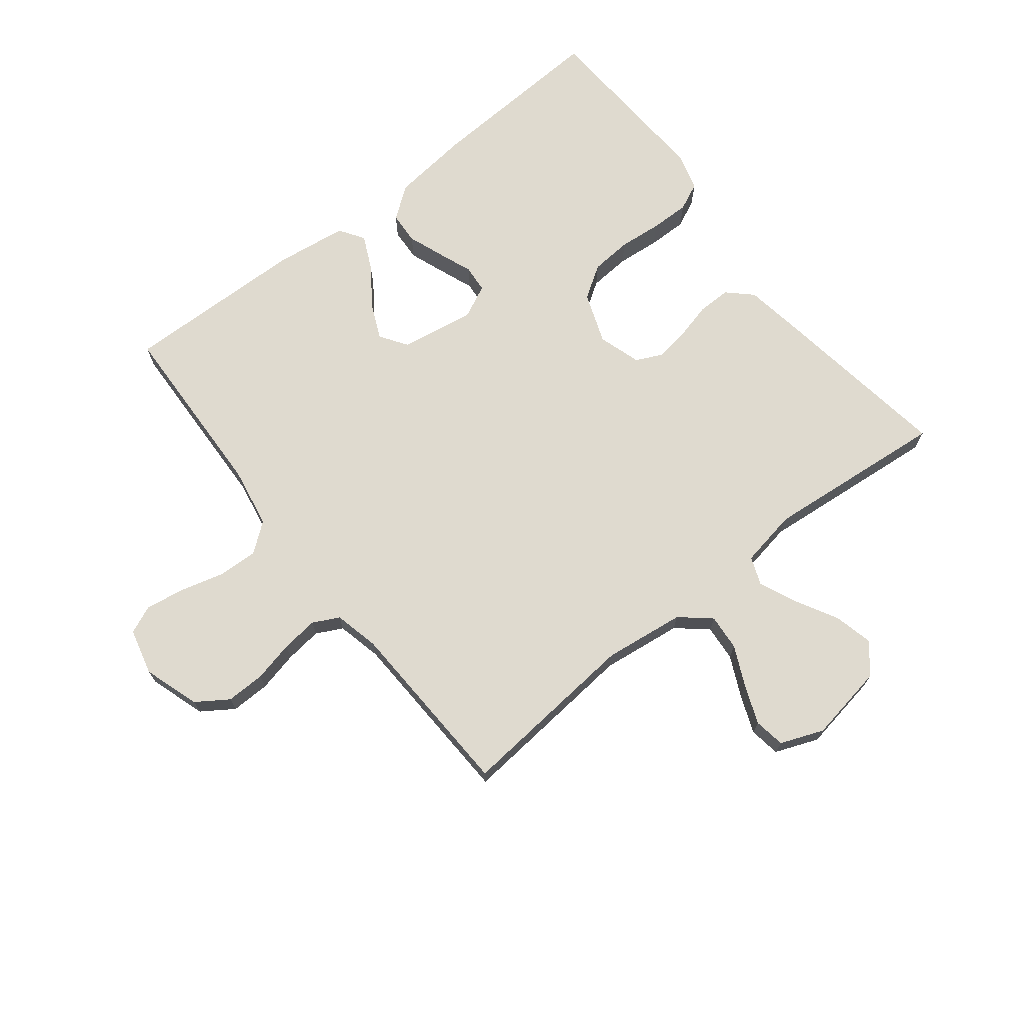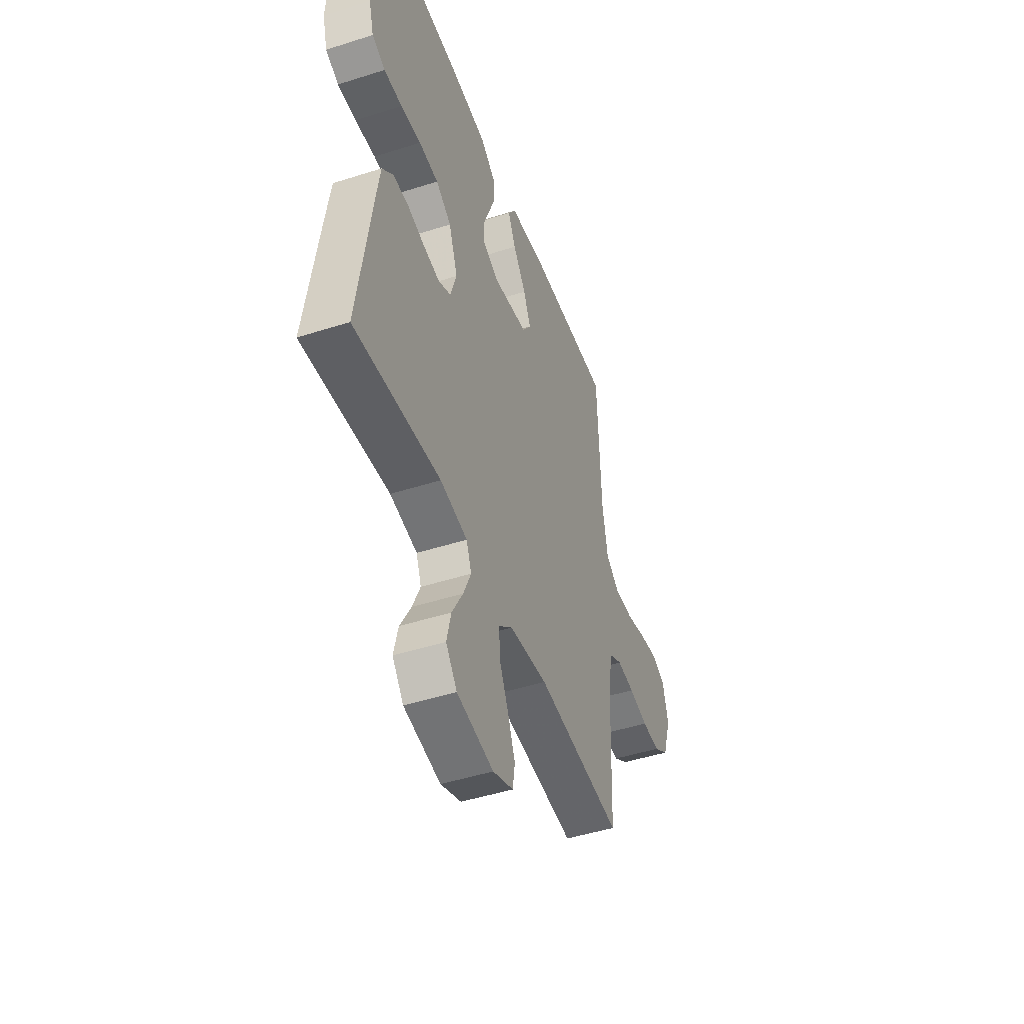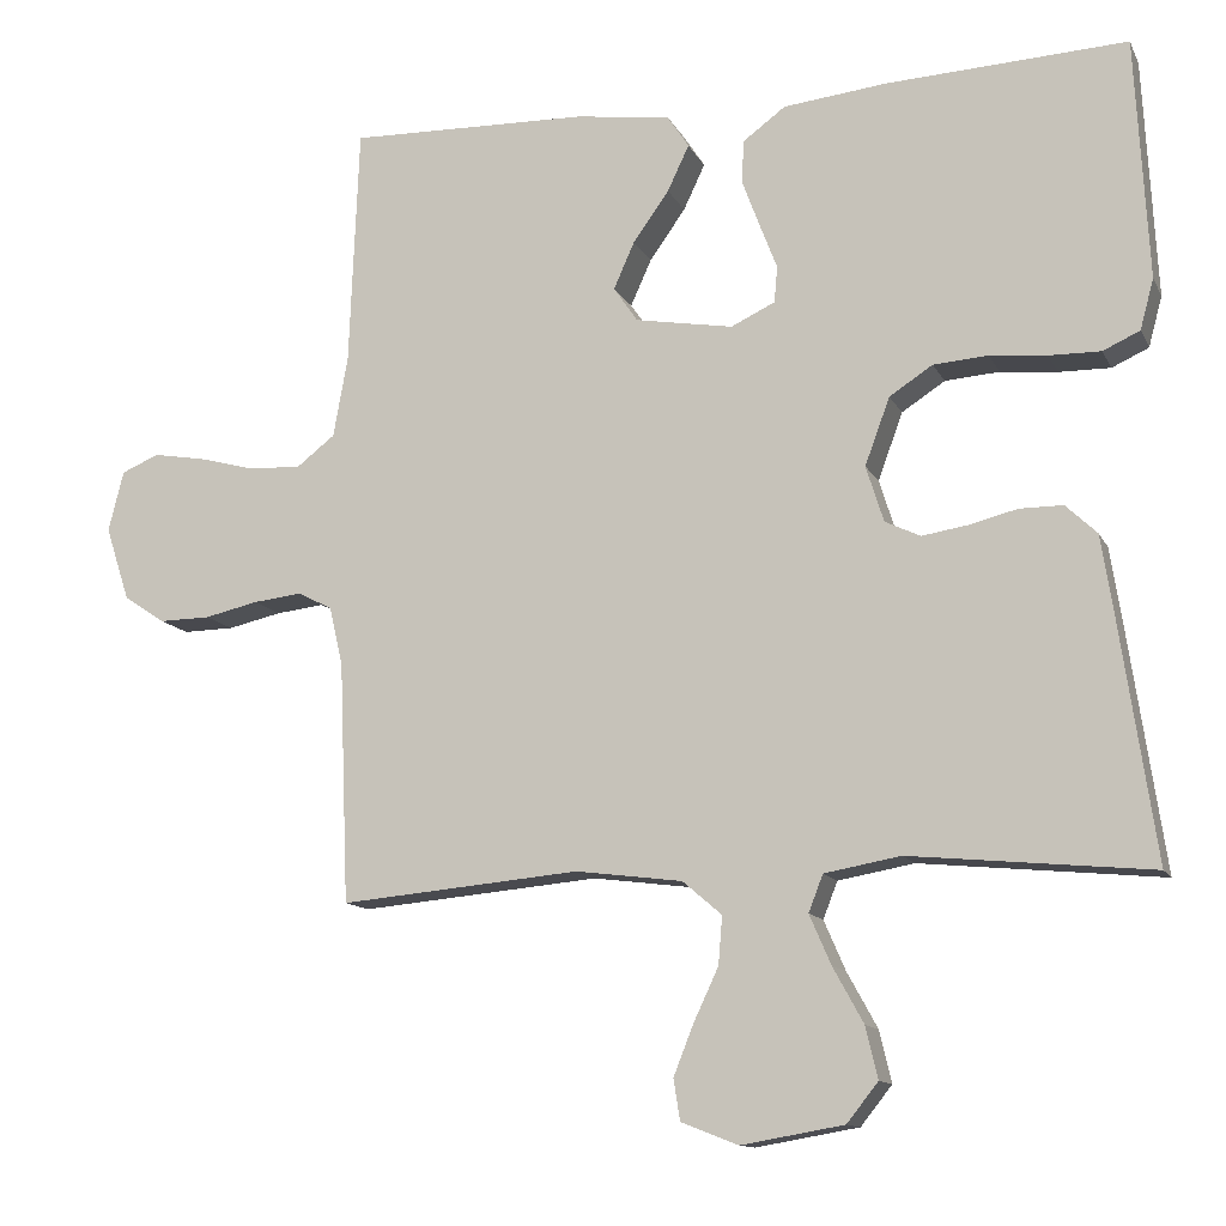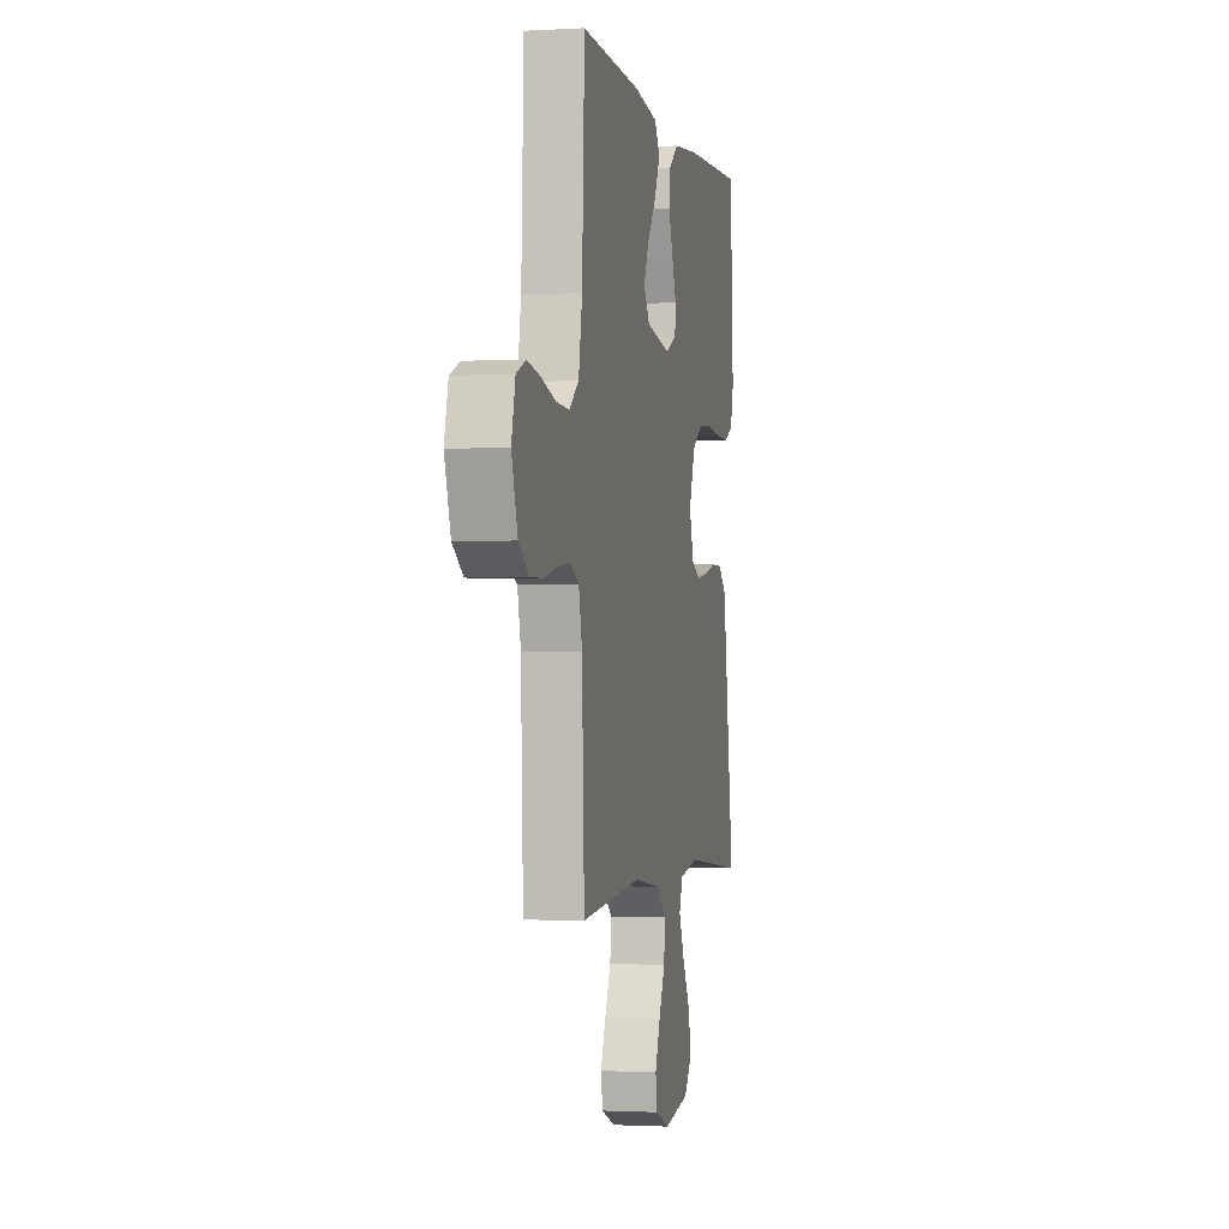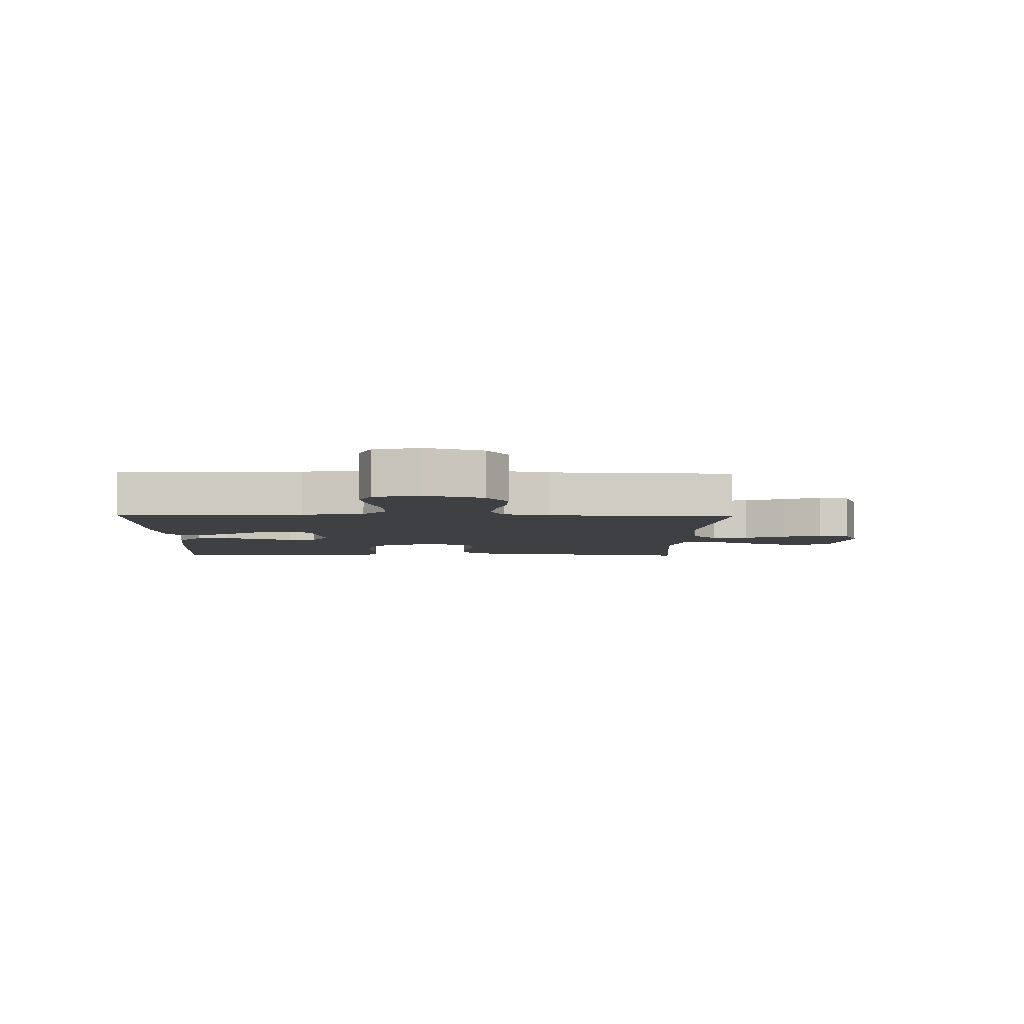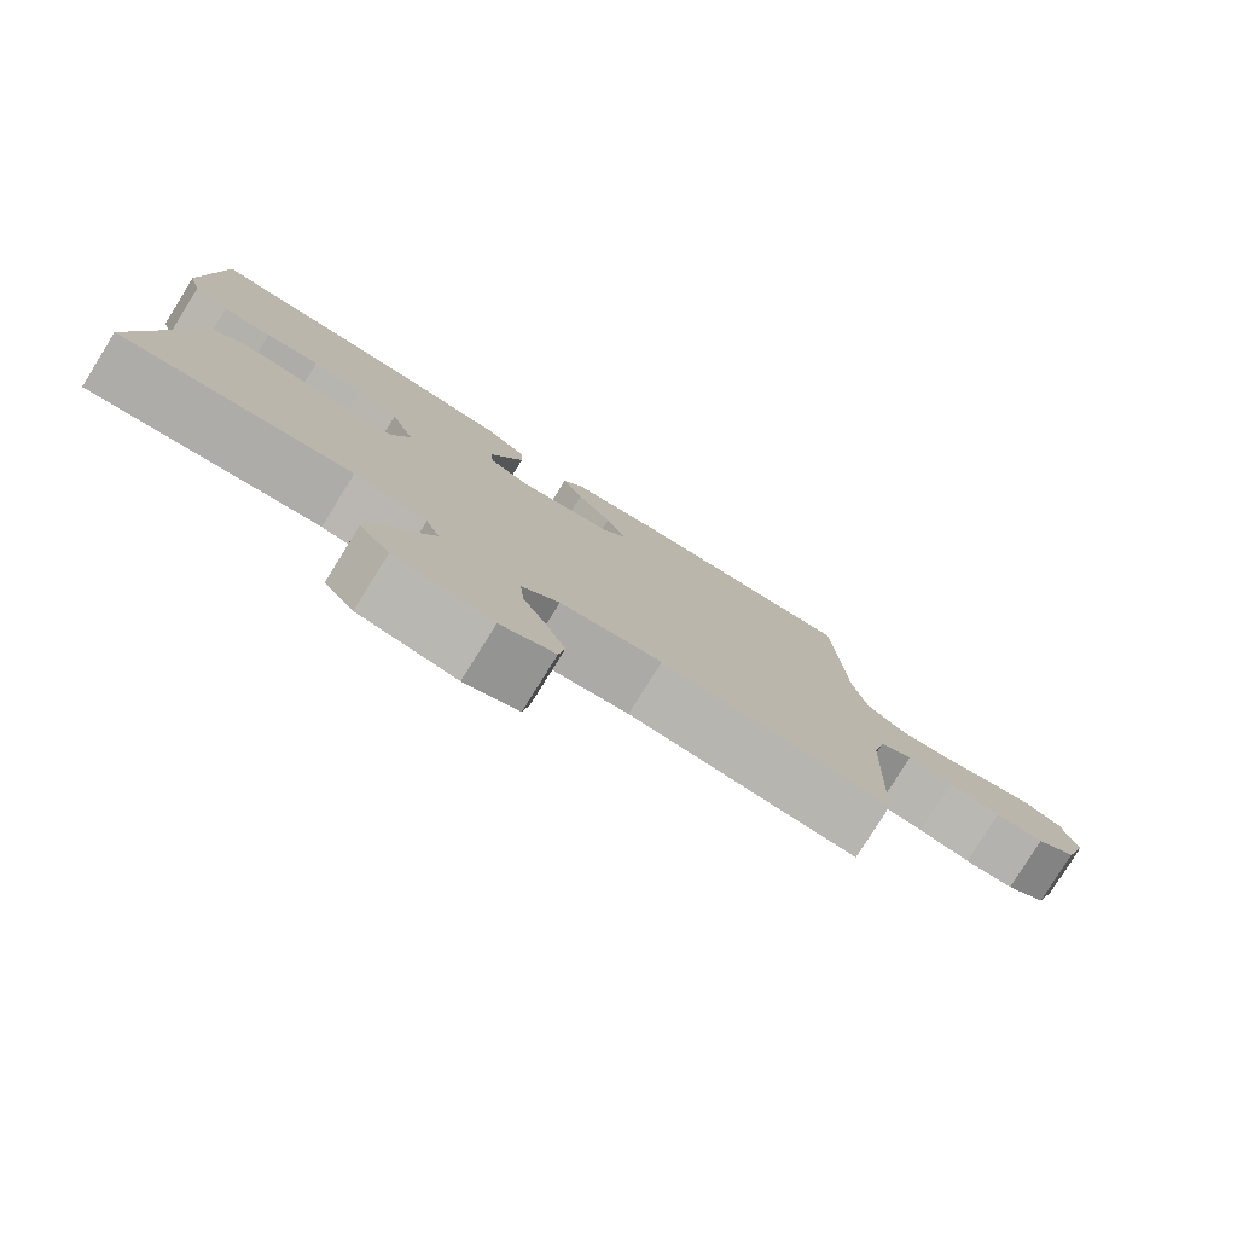
<metadata>
{"format":"obj","ext":"obj","renderer":"f3d","projection":"perspective","resolution":1024,"background":"white","views":[{"elev":70.9,"azim":141.7,"up":"+Y"},{"elev":-47.0,"azim":-70.1,"up":"+Z"},{"elev":-12.4,"azim":-161.8,"up":"+Z"},{"elev":-1.5,"azim":101.7,"up":"+Z"},{"elev":-4.9,"azim":88.3,"up":"+Y"},{"elev":-79.4,"azim":-31.9,"up":"+Z"}]}
</metadata>
<code>
v 0.5 0.07 -0.5
v 0.2 0.07 -0.473
v 0.067 0.07 -0.49
v 0.018 0.07 -0.532
v 0.023 0.07 -0.592
v 0.054 0.07 -0.658
v 0.079 0.07 -0.721
v 0.071 0.07 -0.772
v 0 0.07 -0.8
v -0.128 0.07 -0.778
v -0.167 0.07 -0.729
v -0.152 0.07 -0.665
v -0.114 0.07 -0.596
v -0.087 0.07 -0.534
v -0.105 0.07 -0.488
v -0.2 0.07 -0.471
v -0.5 0.07 -0.5
v -0.456 0.07 -0.2
v -0.441 0.07 -0.104
v -0.402 0.07 -0.067
v -0.348 0.07 -0.067
v -0.288 0.07 -0.082
v -0.231 0.07 -0.091
v -0.187 0.07 -0.07
v -0.165 0.07 0
v -0.196 0.07 0.084
v -0.25 0.07 0.119
v -0.318 0.07 0.124
v -0.389 0.07 0.117
v -0.453 0.07 0.116
v -0.499 0.07 0.137
v -0.516 0.07 0.2
v -0.5 0.07 0.5
v -0.2 0.07 0.485
v -0.071 0.07 0.471
v -0.018 0.07 0.432
v -0.015 0.07 0.379
v -0.037 0.07 0.32
v -0.059 0.07 0.263
v -0.055 0.07 0.218
v 0 0.07 0.192
v 0.122 0.07 0.213
v 0.152 0.07 0.257
v 0.126 0.07 0.315
v 0.081 0.07 0.378
v 0.054 0.07 0.435
v 0.081 0.07 0.476
v 0.2 0.07 0.492
v 0.5 0.07 0.5
v 0.512 0.07 0.2
v 0.53 0.07 0.1
v 0.578 0.07 0.063
v 0.644 0.07 0.066
v 0.715 0.07 0.085
v 0.78 0.07 0.096
v 0.827 0.07 0.076
v 0.846 0.07 0
v 0.816 0.07 -0.092
v 0.764 0.07 -0.127
v 0.7 0.07 -0.126
v 0.633 0.07 -0.111
v 0.572 0.07 -0.104
v 0.529 0.07 -0.126
v 0.512 0.07 -0.2
v 0.5 0 -0.5
v 0.2 0 -0.473
v 0.067 0 -0.49
v 0.018 0 -0.532
v 0.023 0 -0.592
v 0.054 0 -0.658
v 0.079 0 -0.721
v 0.071 0 -0.772
v 0 0 -0.8
v -0.128 0 -0.778
v -0.167 0 -0.729
v -0.152 0 -0.665
v -0.114 0 -0.596
v -0.087 0 -0.534
v -0.105 0 -0.488
v -0.2 0 -0.471
v -0.5 0 -0.5
v -0.456 0 -0.2
v -0.441 0 -0.104
v -0.402 0 -0.067
v -0.348 0 -0.067
v -0.288 0 -0.082
v -0.231 0 -0.091
v -0.187 0 -0.07
v -0.165 0 0
v -0.196 0 0.084
v -0.25 0 0.119
v -0.318 0 0.124
v -0.389 0 0.117
v -0.453 0 0.116
v -0.499 0 0.137
v -0.516 0 0.2
v -0.5 0 0.5
v -0.2 0 0.485
v -0.071 0 0.471
v -0.018 0 0.432
v -0.015 0 0.379
v -0.037 0 0.32
v -0.059 0 0.263
v -0.055 0 0.218
v 0 0 0.192
v 0.122 0 0.213
v 0.152 0 0.257
v 0.126 0 0.315
v 0.081 0 0.378
v 0.054 0 0.435
v 0.081 0 0.476
v 0.2 0 0.492
v 0.5 0 0.5
v 0.512 0 0.2
v 0.53 0 0.1
v 0.578 0 0.063
v 0.644 0 0.066
v 0.715 0 0.085
v 0.78 0 0.096
v 0.827 0 0.076
v 0.846 0 0
v 0.816 0 -0.092
v 0.764 0 -0.127
v 0.7 0 -0.126
v 0.633 0 -0.111
v 0.572 0 -0.104
v 0.529 0 -0.126
v 0.512 0 -0.2
f 59 60 61
f 58 59 61
f 57 58 61
f 56 57 61
f 55 56 61
f 54 55 61
f 53 54 61
f 52 53 61 62
f 51 52 62 63
f 48 49 50
f 47 48 50
f 46 47 50
f 45 46 50
f 44 45 50
f 51 63 64
f 50 51 64
f 44 50 64
f 43 44 64
f 37 38 39
f 36 37 39
f 35 36 39
f 34 35 39
f 33 34 39
f 32 33 39
f 31 32 39
f 30 31 39
f 29 30 39
f 28 29 39
f 27 28 39 40
f 26 27 40 41
f 20 21 22
f 19 20 22
f 18 19 22
f 17 18 22
f 16 17 22
f 15 16 22 23
f 14 15 23 24
f 11 12 13
f 10 11 13
f 9 10 13
f 8 9 13
f 7 8 13
f 6 7 13
f 5 6 13
f 4 5 13 14
f 14 24 25
f 4 14 25
f 3 4 25
f 64 1 2
f 43 64 2
f 42 43 2
f 26 41 42
f 25 26 42
f 3 25 42
f 2 3 42
f 125 124 123
f 125 123 122
f 125 122 121
f 125 121 120
f 125 120 119
f 125 119 118
f 125 118 117
f 126 125 117 116
f 127 126 116 115
f 114 113 112
f 114 112 111
f 114 111 110
f 114 110 109
f 114 109 108
f 128 127 115
f 128 115 114
f 128 114 108
f 128 108 107
f 103 102 101
f 103 101 100
f 103 100 99
f 103 99 98
f 103 98 97
f 103 97 96
f 103 96 95
f 103 95 94
f 103 94 93
f 103 93 92
f 104 103 92 91
f 105 104 91 90
f 86 85 84
f 86 84 83
f 86 83 82
f 86 82 81
f 86 81 80
f 87 86 80 79
f 88 87 79 78
f 77 76 75
f 77 75 74
f 77 74 73
f 77 73 72
f 77 72 71
f 77 71 70
f 77 70 69
f 78 77 69 68
f 89 88 78
f 89 78 68
f 89 68 67
f 66 65 128
f 66 128 107
f 66 107 106
f 106 105 90
f 106 90 89
f 106 89 67
f 106 67 66
f 1 65 66 2
f 2 66 67 3
f 3 67 68 4
f 4 68 69 5
f 5 69 70 6
f 6 70 71 7
f 7 71 72 8
f 8 72 73 9
f 9 73 74 10
f 10 74 75 11
f 11 75 76 12
f 12 76 77 13
f 13 77 78 14
f 14 78 79 15
f 15 79 80 16
f 16 80 81 17
f 17 81 82 18
f 18 82 83 19
f 19 83 84 20
f 20 84 85 21
f 21 85 86 22
f 22 86 87 23
f 23 87 88 24
f 24 88 89 25
f 25 89 90 26
f 26 90 91 27
f 27 91 92 28
f 28 92 93 29
f 29 93 94 30
f 30 94 95 31
f 31 95 96 32
f 32 96 97 33
f 33 97 98 34
f 34 98 99 35
f 35 99 100 36
f 36 100 101 37
f 37 101 102 38
f 38 102 103 39
f 39 103 104 40
f 40 104 105 41
f 41 105 106 42
f 42 106 107 43
f 43 107 108 44
f 44 108 109 45
f 45 109 110 46
f 46 110 111 47
f 47 111 112 48
f 48 112 113 49
f 49 113 114 50
f 50 114 115 51
f 51 115 116 52
f 52 116 117 53
f 53 117 118 54
f 54 118 119 55
f 55 119 120 56
f 56 120 121 57
f 57 121 122 58
f 58 122 123 59
f 59 123 124 60
f 60 124 125 61
f 61 125 126 62
f 62 126 127 63
f 63 127 128 64
f 64 128 65 1

</code>
